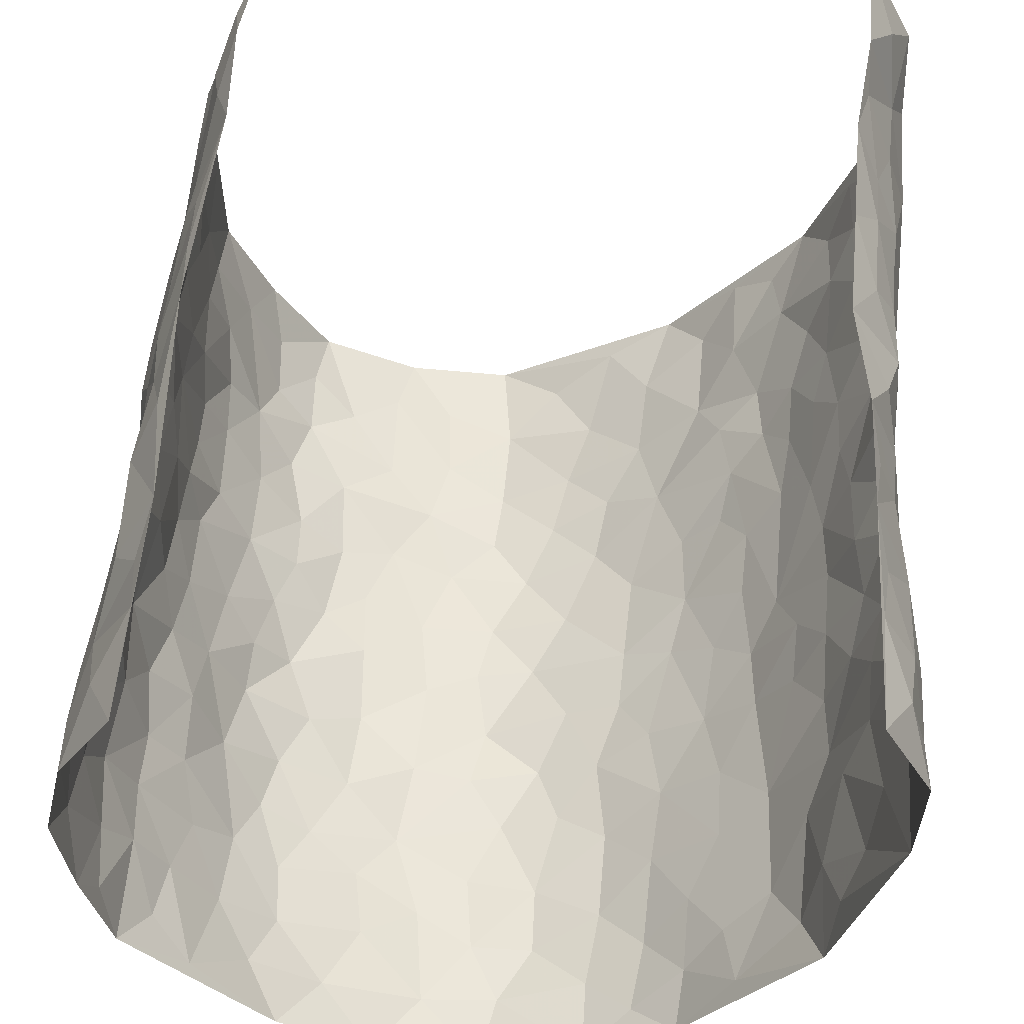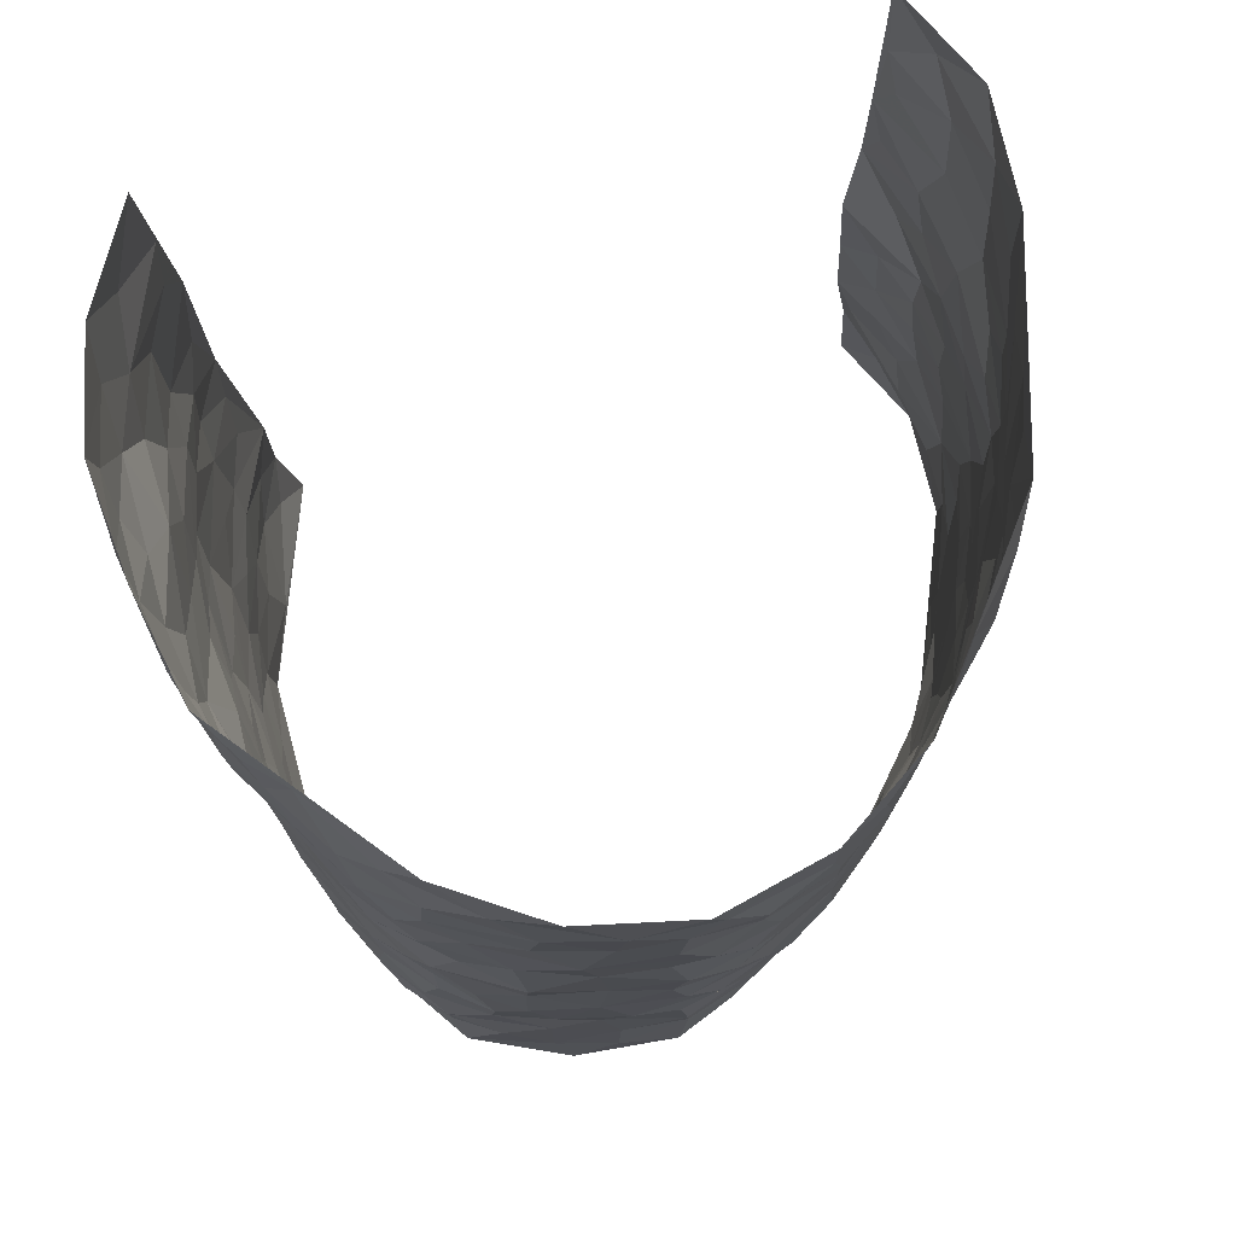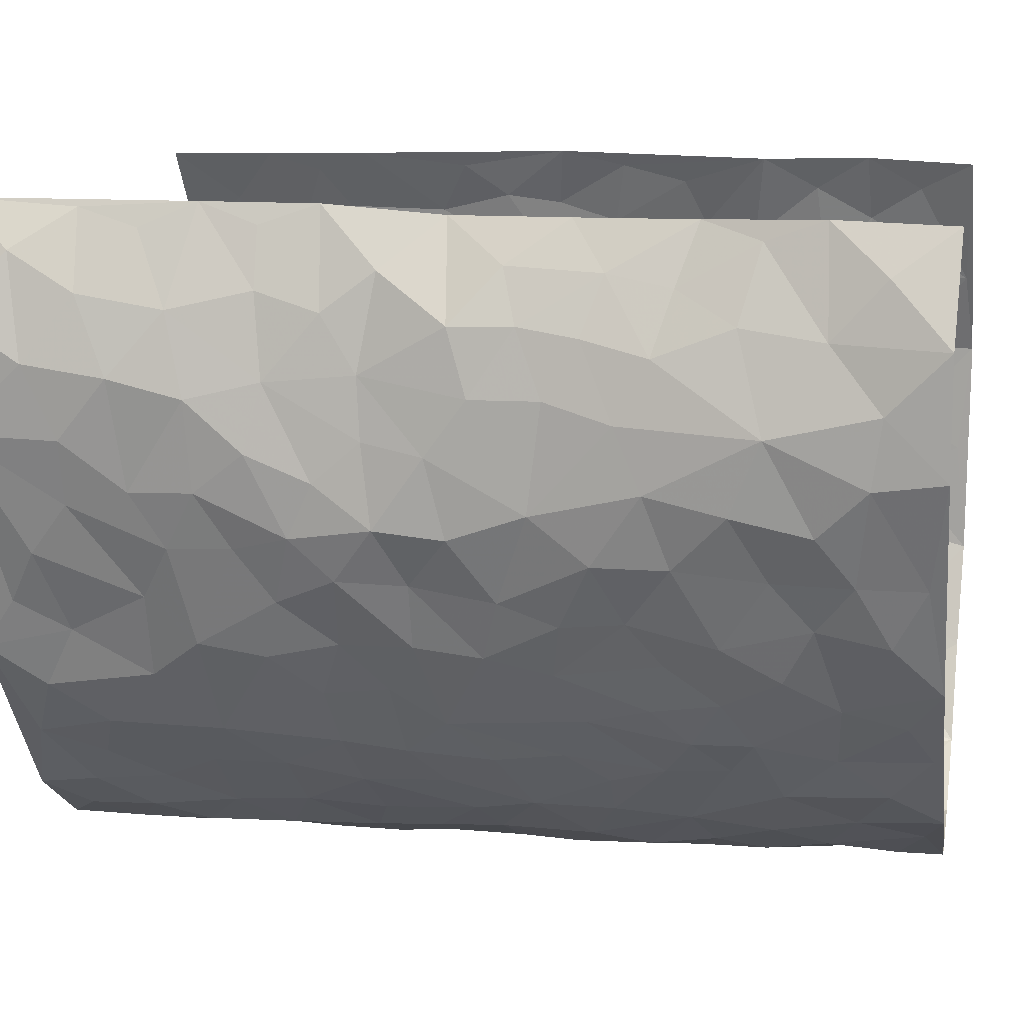
<metadata>
{"format":"obj","ext":"obj","renderer":"f3d","projection":"perspective","resolution":1024,"background":"white","views":[{"elev":55.1,"azim":-177.8,"up":"+Z"},{"elev":76.4,"azim":165.3,"up":"+Y"},{"elev":13.1,"azim":-79.1,"up":"+Z"}]}
</metadata>
<code>
v -0.3959 0.0006764 0.4469
v -0.3689 0.9957 0.4507
v 0.2855 0.005937 0.4386
v 0.3376 1.002 0.4306
v -0.4264 0.393 0.2735
v -0.3572 0.4983 0.4422
v -0.4184 0.3578 0.3339
v 0.01674 0.004541 -0.3207
v -0.3716 0.2483 0.4452
v -0.3948 0.3371 0.3944
v -0.4497 0.00314 0.2126
v -0.3897 0.1253 0.4496
v -0.4372 0.2937 0.1872
v -0.4511 0.003904 0.3371
v -0.4258 0.2888 0.3179
v -0.3611 0.002422 -0.01853
v -0.3875 0.1869 0.4274
v -0.2375 0.1666 -0.1748
v -0.434 0.3227 0.2537
v -0.426 0.1207 0.3383
v -0.4218 0.0651 0.4001
v -0.4478 0.06599 0.2738
v -0.4318 0.1282 0.1507
v -0.4456 0.07635 0.2016
v -0.4186 0.2072 0.3491
v -0.3989 0.2695 0.382
v -0.4464 0.1789 0.2474
v -0.438 0.211 0.169
v -0.4164 0.4881 0.3418
v -0.3648 0.3737 0.4435
v -0.42 0.996 0.2172
v -0.3801 0.2223 0.02227
v 0.2637 0.1588 -0.2447
v -0.371 0.7469 0.4521
v -0.2927 0.3918 -0.1251
v -0.4279 0.7511 0.2627
v -0.4304 0.8293 0.2816
v -0.3969 0.4424 0.06285
v -0.4045 0.6062 0.07926
v -0.3586 0.9977 -0.02092
v -0.3791 0.6847 0.4309
v -0.4242 0.5627 0.1378
v -0.3118 0.7537 -0.1115
v -0.3657 0.2793 -0.001847
v -0.344 0.2239 -0.04633
v -0.3622 0.1611 -0.01421
v -0.3379 0.6363 -0.05838
v -0.2959 0.5585 -0.1294
v 0.1743 0.4755 -0.2823
v -0.262 0.2205 -0.1415
v -0.18 0.6095 -0.2346
v -0.2995 0.6282 -0.1215
v -0.243 0.05664 -0.167
v -0.405 0.7105 0.1079
v -0.3065 0.1928 -0.09897
v -0.4065 0.6161 0.3496
v -0.02436 0.3476 -0.3135
v 0.072 0.3405 -0.3159
v 0.2833 0.4531 -0.2089
v -0.08085 0.5512 -0.2929
v -0.1449 0.5549 -0.264
v 0.1028 0.6311 -0.3002
v -0.4204 0.3464 0.1103
v -0.4192 0.5736 0.2255
v -0.3821 0.8075 0.4259
v -0.3856 0.1295 0.04682
v -0.2817 0.01183 -0.113
v -0.4247 0.4666 0.2724
v -0.4077 0.1728 0.09937
v -0.4068 0.01927 0.09811
v -0.2008 0.0006388 -0.206
v -0.4089 0.08931 0.09814
v -0.386 0.05371 0.03286
v -0.3253 0.03708 -0.06619
v -0.334 0.1034 -0.04885
v -0.4005 0.6837 0.369
v -0.3738 0.8713 0.4442
v -0.4247 0.5097 0.2133
v 0.008272 0.999 -0.319
v -0.4166 0.6739 0.2809
v -0.3885 0.315 0.04555
v -0.3711 0.461 -0.001877
v 0.01802 0.5716 -0.3189
v -0.03684 0.4827 -0.3099
v 0.01583 0.4199 -0.3182
v -0.1001 0.1282 -0.2734
v -0.3909 0.6703 0.05115
v -0.3972 0.5609 0.3916
v -0.4272 0.6908 0.2102
v -0.3406 0.2958 -0.05736
v -0.4168 0.2675 0.1096
v -0.3673 0.6882 -0.01357
v -0.1498 0.4844 -0.2587
v -0.2223 0.4351 -0.2046
v -0.4187 0.6497 0.1243
v 0.005265 0.1181 -0.3132
v -0.3235 0.5098 -0.08819
v -0.2756 0.2869 -0.1413
v -0.206 0.5027 -0.2198
v -0.1576 0.3812 -0.2572
v -0.3707 0.6226 0.4523
v -0.4228 0.623 0.1823
v -0.4131 0.5782 0.2904
v -0.2791 0.1092 -0.1191
v -0.3738 0.5332 0.00634
v -0.4282 0.4069 0.1599
v -0.1119 0.3237 -0.282
v -0.1254 0.2491 -0.2666
v -0.3695 0.6113 0.004079
v 0.1184 0.7307 -0.3014
v 0.01098 0.2154 -0.32
v -0.0565 0.273 -0.2998
v 0.01919 0.289 -0.3173
v -0.3311 0.3626 -0.0749
v -0.164 0.1831 -0.2386
v -0.4227 0.4884 0.1307
v -0.3891 0.3812 0.03927
v -0.3605 0.3912 -0.01916
v -0.2552 0.5234 -0.1729
v -0.2186 0.3488 -0.206
v -0.2871 0.4661 -0.1367
v -0.1879 0.2704 -0.2214
v -0.07623 0.4109 -0.2979
v -0.3973 0.5319 0.07648
v -0.07411 0.1981 -0.2927
v -0.1726 0.09333 -0.221
v -0.3124 0.2567 -0.09882
v -0.3894 0.4372 0.3985
v -0.4145 0.4208 0.3433
v 0.1051 0.4239 -0.307
v 0.2163 0.2389 -0.2664
v 0.09362 0.5179 -0.303
v 0.03169 0.4881 -0.3152
v 0.178 0.3942 -0.2884
v 0.3868 0.4969 0.2637
v 0.2257 0.4357 -0.2628
v 0.2629 0.3158 -0.233
v 0.1716 0.5689 -0.2905
v 0.1297 1.001 -0.2937
v -0.2438 0.6184 -0.1821
v 0.3511 0.8803 -0.09317
v 0.3892 0.9971 -0.03598
v -0.1846 0.7796 -0.2353
v -0.04949 0.8635 -0.3115
v -0.2631 0.3471 -0.1597
v -0.3428 0.5656 -0.04841
v -0.05425 0.05364 -0.295
v -0.1252 0.02221 -0.2492
v 0.1401 0.004543 -0.3103
v 0.02284 0.8602 -0.3138
v -0.005929 0.6995 -0.3167
v 0.3536 0.1962 -0.1082
v 0.3122 0.2914 -0.1765
v 0.3857 0.5258 0.06226
v 0.3858 0.5455 -0.004723
v 0.3577 0.135 -0.07376
v 0.3735 0.227 -0.007676
v 0.3511 0.3618 -0.1132
v 0.03393 0.6408 -0.3094
v -0.04836 0.6265 -0.3101
v -0.1311 0.7283 -0.2771
v -0.07423 0.6921 -0.3001
v -0.04991 0.7902 -0.3059
v -0.1193 0.6321 -0.2776
v 0.03102 0.7748 -0.3151
v 0.2337 1.001 -0.2264
v -0.01037 0.9268 -0.3138
v -0.2257 0.8456 -0.1981
v -0.1775 0.8787 -0.2499
v -0.2587 0.7802 -0.1649
v -0.2128 0.9978 -0.2192
v -0.1948 0.6948 -0.2256
v -0.2606 0.6994 -0.1635
v -0.1262 0.8288 -0.2819
v -0.1105 0.9972 -0.2888
v 0.2176 0.7485 -0.252
v 0.1804 0.669 -0.2772
v 0.3026 0.5966 -0.1851
v 0.259 0.5252 -0.2363
v 0.2599 0.6679 -0.2284
v 0.3502 0.7446 -0.09624
v 0.3176 0.6844 -0.1585
v 0.2741 0.7356 -0.2134
v 0.07746 0.9303 -0.3104
v 0.08764 0.8244 -0.3037
v 0.151 0.8606 -0.2834
v 0.2432 0.8758 -0.23
v 0.2973 0.7953 -0.1843
v 0.2299 0.5977 -0.2471
v -0.4125 0.8649 0.363
v -0.4142 0.8156 0.1638
v -0.4129 0.7719 0.3491
v -0.4239 0.9952 0.3396
v -0.4013 0.9373 0.4028
v -0.4276 0.9188 0.293
v -0.4238 0.8836 0.2155
v -0.3928 0.9277 0.09053
v -0.4066 0.8842 0.1459
v -0.4198 0.7459 0.1669
v -0.3774 0.8138 0.0464
v -0.4009 0.7807 0.1038
v -0.3575 0.9006 0.001556
v -0.3129 0.8782 -0.1103
v -0.3716 0.9589 0.03354
v -0.3477 0.8161 -0.04501
v -0.3396 0.9362 -0.06505
v -0.274 0.9723 -0.1384
v -0.3697 0.7608 -0.002809
v -0.2623 0.9009 -0.1612
v -0.2214 0.9297 -0.2084
v 0.1613 0.7875 -0.2789
v 0.2483 0.807 -0.2309
v 0.189 0.936 -0.2626
v 0.3362 0.8126 -0.1231
v 0.3038 0.8824 -0.1664
v 0.3215 0.983 -0.1215
v 0.2679 0.9398 -0.1993
v 0.3612 0.9478 -0.07683
v 0.3303 0.4942 -0.1389
v 0.2986 0.5303 -0.1844
v 0.3744 0.6035 -0.04385
v 0.3491 0.6648 -0.08802
v 0.3411 0.5888 -0.1149
v 0.3224 0.1908 -0.1711
v 0.3745 0.3339 -0.04947
v 0.366 0.5216 -0.06775
v 0.3154 0.3894 -0.1707
v -0.1124 0.9135 -0.2886
v -0.1639 0.957 -0.2576
v 0.3047 0.1342 -0.2
v 0.3725 0.01301 0.08129
v 0.211 0.3346 -0.2741
v 0.2623 0.3868 -0.2258
v 0.3793 0.2474 0.05414
v 0.4274 0.9949 0.2052
v 0.3043 0.2539 0.4393
v 0.3881 0.8111 -0.03685
v 0.3922 0.4865 0.1899
v 0.3851 0.7458 -0.04135
v 0.3256 0.5025 0.4424
v 0.3868 0.2932 0.1401
v 0.3813 0.4667 -0.02052
v 0.3775 0.31 0.2497
v 0.3816 0.4143 0.03188
v 0.3701 0.0005839 -0.04321
v 0.1039 0.2533 -0.3025
v 0.3741 0.07627 -0.02588
v 0.1481 0.3198 -0.2974
v 0.3511 0.2668 -0.112
v 0.3455 0.2659 0.3414
v 0.389 0.4611 0.1121
v 0.378 0.08084 0.04722
v 0.3646 0.4256 -0.07939
v 0.3858 0.3706 0.07807
v 0.2817 0.2344 -0.2231
v 0.3725 0.2708 -0.05287
v 0.2639 0.08027 -0.2399
v 0.3189 0.003111 -0.1557
v 0.2538 0.004188 -0.2593
v 0.2118 0.1171 -0.2756
v 0.08314 0.1712 -0.3115
v 0.1576 0.1913 -0.292
v 0.3792 0.1462 0.08276
v 0.3866 0.422 0.2491
v 0.3765 0.22 0.2197
v 0.3779 0.07917 0.1211
v 0.392 0.3836 0.1408
v 0.3843 0.3384 0.1895
v 0.349 0.3269 0.3547
v 0.3881 0.5666 0.216
v 0.3821 0.1442 0.1629
v 0.3712 0.1492 0.2346
v 0.3632 0.3677 0.3102
v 0.3297 0.3514 0.4078
v 0.3556 0.4395 0.3551
v 0.3851 0.3121 0.05193
v 0.3513 0.1063 0.2898
v 0.307 0.06411 -0.1878
v 0.3414 0.06889 -0.1159
v 0.08784 0.07969 -0.3163
v 0.1574 0.07444 -0.2977
v 0.3246 0.7527 0.4358
v 0.3763 0.07777 0.2038
v 0.3827 0.2152 0.1266
v 0.3286 0.4268 0.426
v 0.3556 0.51 0.3764
v 0.3617 0.2503 0.2781
v 0.375 0.148 0.002481
v 0.3727 -0.0001947 0.2058
v 0.3756 0.3929 -0.02705
v 0.3144 0.06602 0.4059
v 0.3049 0.1293 0.4425
v 0.3514 0.1808 0.3093
v 0.3363 0.1255 0.3675
v 0.34 0.009678 0.2967
v 0.3242 0.1904 0.4036
v 0.3931 0.5542 0.1369
v 0.3961 0.6315 0.1621
v 0.404 0.6336 0.0552
v 0.3809 0.691 0.2965
v 0.414 0.7686 0.1014
v 0.3372 0.6272 0.4213
v 0.3849 0.6412 0.2375
v 0.3686 0.5957 0.3254
v 0.3915 0.7434 0.2029
v 0.3704 0.5309 0.3167
v 0.3513 0.5752 0.3844
v 0.3674 0.66 0.3626
v 0.4044 0.6905 0.1098
v 0.4048 0.7218 0.03444
v 0.3901 0.6734 -0.02048
v 0.3855 0.8521 0.3214
v 0.4229 0.8675 0.184
v 0.3927 0.776 0.2827
v 0.3676 0.7793 0.3648
v 0.4097 0.842 0.2521
v 0.3325 0.877 0.4307
v 0.4119 0.7998 0.1644
v 0.3388 0.8133 0.4128
v 0.4238 0.9285 0.2137
v 0.4002 0.9974 0.3245
v 0.4149 0.9945 0.08356
v 0.4062 0.924 0.2919
v 0.3724 0.9285 0.3719
v 0.4265 0.9307 0.1325
v 0.4095 0.8991 0.0276
v 0.3846 0.8801 -0.03373
v 0.4036 0.9671 0.02302
v 0.4145 0.8196 0.03846
v 0.423 0.8575 0.1064
f 29 6 128
f 12 21 20
f 26 10 9
f 55 45 46
f 27 19 15
f 26 9 17
f 101 6 88
f 12 1 21
f 7 15 19
f 125 86 96
f 84 123 85
f 129 29 128
f 25 27 15
f 12 20 17
f 73 75 66
f 22 14 11
f 26 17 25
f 9 12 17
f 25 15 26
f 5 129 7
f 52 146 48
f 55 18 50
f 7 19 5
f 20 27 25
f 124 82 105
f 41 76 34
f 20 14 22
f 14 20 21
f 14 21 1
f 24 22 11
f 24 27 22
f 72 66 69
f 69 32 91
f 70 24 11
f 24 23 27
f 17 20 25
f 27 20 22
f 10 15 7
f 10 26 15
f 23 28 27
f 27 13 19
f 28 23 69
f 13 27 28
f 119 121 94
f 10 7 129
f 6 30 128
f 9 10 30
f 36 192 80
f 80 102 89
f 118 81 44
f 64 103 78
f 115 126 86
f 45 32 46
f 91 63 13
f 129 68 29
f 95 87 54
f 95 54 199
f 202 40 204
f 82 97 105
f 29 88 6
f 18 55 104
f 148 126 71
f 38 82 124
f 50 18 122
f 117 82 38
f 5 19 106
f 82 117 118
f 80 64 102
f 127 45 55
f 194 77 190
f 98 35 114
f 39 124 105
f 127 50 98
f 106 19 13
f 66 75 46
f 39 95 42
f 63 117 38
f 95 89 102
f 101 56 76
f 51 140 99
f 18 53 126
f 62 83 132
f 45 127 90
f 112 113 57
f 103 29 68
f 130 85 58
f 109 39 105
f 35 94 121
f 113 246 58
f 151 165 163
f 120 100 94
f 114 127 98
f 192 190 65
f 95 39 87
f 36 191 37
f 67 104 74
f 56 101 88
f 13 63 106
f 192 34 76
f 268 241 243
f 108 115 125
f 93 84 60
f 133 84 85
f 156 288 157
f 101 76 41
f 80 103 64
f 105 97 146
f 99 61 51
f 92 109 47
f 125 96 111
f 158 227 153
f 75 104 55
f 69 66 32
f 81 91 32
f 106 78 68
f 42 64 78
f 77 34 65
f 24 70 72
f 75 73 16
f 16 71 67
f 2 34 77
f 13 28 91
f 103 56 88
f 56 80 76
f 72 69 23
f 11 16 70
f 16 73 70
f 16 67 74
f 115 18 126
f 24 72 23
f 73 72 70
f 16 74 75
f 72 73 66
f 32 45 44
f 84 83 60
f 66 46 32
f 78 106 116
f 117 63 81
f 67 53 104
f 103 68 78
f 69 91 28
f 36 80 89
f 106 38 116
f 106 68 5
f 81 118 117
f 62 132 138
f 32 44 81
f 53 67 71
f 57 58 85
f 123 100 107
f 93 60 61
f 33 230 224
f 8 96 147
f 132 133 130
f 140 48 119
f 93 100 123
f 122 98 50
f 164 60 160
f 53 71 126
f 125 112 108
f 193 194 195
f 75 55 46
f 63 91 81
f 56 103 80
f 196 198 31
f 18 104 53
f 121 48 97
f 38 106 63
f 118 97 82
f 97 35 121
f 51 172 140
f 130 134 49
f 87 39 109
f 288 252 263
f 97 114 35
f 47 43 92
f 57 113 58
f 248 130 58
f 34 101 41
f 114 90 127
f 116 124 42
f 145 94 35
f 118 114 97
f 167 79 175
f 98 145 35
f 85 123 57
f 43 47 52
f 199 36 89
f 42 78 116
f 159 83 62
f 88 29 103
f 74 104 75
f 118 44 90
f 173 140 172
f 42 95 102
f 190 192 37
f 65 190 77
f 89 95 199
f 125 111 112
f 92 87 109
f 18 115 122
f 177 180 176
f 112 57 107
f 109 105 146
f 93 94 100
f 285 286 275
f 96 86 147
f 137 232 131
f 57 123 107
f 87 92 208
f 49 134 136
f 132 130 49
f 161 164 162
f 50 127 55
f 122 108 107
f 122 107 100
f 48 140 52
f 118 90 114
f 99 119 94
f 123 84 93
f 36 37 192
f 48 121 119
f 120 122 100
f 39 42 124
f 38 124 116
f 248 58 246
f 44 45 90
f 98 122 120
f 146 52 47
f 94 93 99
f 168 209 170
f 212 183 188
f 202 197 200
f 42 102 64
f 107 108 112
f 99 93 61
f 8 280 96
f 112 111 113
f 125 115 86
f 115 108 122
f 128 30 10
f 5 68 129
f 10 129 128
f 132 49 138
f 83 84 133
f 130 133 85
f 83 133 132
f 248 134 130
f 156 152 224
f 151 110 165
f 212 186 211
f 153 224 249
f 254 251 244
f 246 261 262
f 225 158 249
f 49 136 179
f 185 184 150
f 214 188 181
f 181 188 182
f 161 163 174
f 143 170 172
f 110 211 185
f 184 79 167
f 174 228 169
f 62 110 159
f 163 150 144
f 210 169 229
f 170 143 168
f 176 211 110
f 98 120 145
f 94 145 120
f 48 146 97
f 109 146 47
f 148 86 126
f 147 86 148
f 71 8 148
f 8 147 148
f 244 276 254
f 232 136 134
f 174 143 161
f 60 83 160
f 163 162 151
f 159 160 83
f 261 281 262
f 259 281 149
f 219 220 59
f 246 113 111
f 33 255 131
f 157 256 152
f 137 255 153
f 230 278 279
f 262 260 33
f 154 155 242
f 131 255 137
f 248 131 232
f 281 280 149
f 259 258 278
f 220 179 59
f 159 151 160
f 162 160 151
f 164 61 60
f 228 174 144
f 144 174 163
f 159 110 151
f 161 172 164
f 186 184 185
f 161 162 163
f 61 164 51
f 160 162 164
f 187 217 213
f 150 163 165
f 205 202 200
f 79 184 139
f 170 43 173
f 174 169 143
f 161 143 172
f 167 144 150
f 176 180 183
f 172 170 173
f 223 226 221
f 185 150 165
f 99 140 119
f 207 206 203
f 172 51 164
f 43 52 173
f 173 52 140
f 167 175 228
f 228 229 169
f 210 168 169
f 177 110 62
f 189 138 179
f 62 138 177
f 136 232 233
f 181 182 222
f 150 184 167
f 178 180 189
f 49 179 138
f 177 138 189
f 180 178 182
f 178 179 220
f 307 308 304
f 222 223 221
f 215 187 188
f 176 183 212
f 187 213 186
f 214 215 188
f 185 211 186
f 237 181 239
f 182 188 183
f 110 185 165
f 216 215 141
f 211 176 212
f 182 183 180
f 176 110 177
f 213 184 186
f 178 189 179
f 177 189 180
f 195 190 37
f 197 198 200
f 195 194 190
f 34 192 65
f 80 192 76
f 37 196 195
f 194 2 77
f 193 2 194
f 196 37 191
f 31 193 195
f 198 196 191
f 31 195 196
f 199 201 191
f 197 204 31
f 198 191 201
f 31 198 197
f 201 199 54
f 36 199 191
f 54 208 201
f 208 43 205
f 208 54 87
f 198 201 200
f 206 205 203
f 43 170 203
f 210 207 209
f 40 202 206
f 31 204 40
f 197 202 204
f 208 205 200
f 43 203 205
f 205 206 202
f 203 209 207
f 171 40 207
f 40 206 207
f 208 200 201
f 43 208 92
f 170 209 203
f 168 143 169
f 207 210 171
f 168 210 209
f 188 187 212
f 212 187 186
f 166 139 213
f 184 213 139
f 237 214 181
f 215 214 141
f 216 141 218
f 213 217 166
f 142 166 216
f 217 216 166
f 187 215 217
f 216 217 215
f 237 141 214
f 142 216 218
f 223 222 182
f 179 136 59
f 223 220 219
f 267 238 251
f 237 327 141
f 223 182 178
f 158 290 253
f 220 223 178
f 59 233 227
f 233 59 136
f 248 246 131
f 153 249 158
f 251 254 267
f 223 219 226
f 111 261 246
f 297 251 238
f 276 256 157
f 167 228 144
f 229 228 175
f 175 171 229
f 229 171 210
f 260 257 33
f 265 271 272
f 266 289 283
f 269 243 250
f 249 224 152
f 266 283 271
f 227 233 137
f 253 227 158
f 325 313 320
f 135 264 275
f 310 329 239
f 270 298 297
f 249 256 225
f 275 273 269
f 311 222 221
f 155 154 299
f 234 276 157
f 310 311 299
f 222 239 181
f 221 226 155
f 266 263 252
f 242 290 244
f 264 273 275
f 273 264 243
f 242 244 154
f 276 290 225
f 288 234 157
f 240 282 302
f 275 286 306
f 225 290 158
f 234 263 284
f 241 254 276
f 233 232 137
f 137 153 227
f 264 135 238
f 244 251 154
f 260 259 257
f 227 253 219
f 33 224 255
f 154 297 299
f 240 302 307
f 297 154 251
f 264 268 243
f 253 226 219
f 271 284 263
f 277 294 293
f 290 242 253
f 241 234 284
f 59 227 219
f 242 155 226
f 252 245 231
f 157 152 156
f 257 230 33
f 152 256 249
f 278 230 257
f 262 33 131
f 224 153 255
f 259 278 257
f 134 248 232
f 230 279 224
f 96 261 111
f 261 96 280
f 280 281 261
f 246 262 131
f 252 247 245
f 268 267 241
f 283 277 272
f 288 247 252
f 275 274 285
f 295 291 294
f 267 268 264
f 263 234 288
f 309 310 299
f 290 276 244
f 283 272 271
f 267 254 241
f 265 243 241
f 236 240 285
f 297 238 270
f 303 305 298
f 241 276 234
f 221 155 299
f 272 277 293
f 250 243 287
f 286 285 240
f 284 271 265
f 271 263 266
f 295 3 291
f 225 256 276
f 241 284 265
f 289 266 231
f 3 292 291
f 321 235 323
f 293 294 296
f 279 278 258
f 245 279 258
f 279 156 224
f 260 281 259
f 280 8 149
f 262 281 260
f 231 266 252
f 267 264 238
f 306 304 270
f 283 289 295
f 243 269 273
f 236 269 250
f 294 292 296
f 274 236 285
f 269 274 275
f 250 287 293
f 245 289 231
f 236 274 269
f 156 279 247
f 242 226 253
f 247 279 245
f 243 265 287
f 288 156 247
f 265 272 293
f 296 292 236
f 293 287 265
f 295 294 277
f 277 283 295
f 236 250 296
f 289 3 295
f 292 294 291
f 293 296 250
f 300 304 308
f 325 320 235
f 329 330 326
f 270 304 303
f 270 303 298
f 309 305 301
f 135 306 270
f 299 297 298
f 298 309 299
f 238 135 270
f 300 314 305
f 303 300 305
f 304 306 307
f 300 303 304
f 282 319 315
f 322 325 235
f 275 306 135
f 307 306 286
f 240 307 286
f 308 307 302
f 302 282 308
f 308 282 315
f 305 309 298
f 310 309 301
f 310 301 329
f 310 239 311
f 222 311 239
f 299 311 221
f 319 312 315
f 312 323 316
f 301 305 318
f 305 314 316
f 300 308 315
f 316 314 312
f 312 314 315
f 315 314 300
f 323 312 324
f 316 313 318
f 282 4 317
f 330 313 325
f 4 321 324
f 235 320 323
f 282 317 319
f 312 319 317
f 326 325 322
f 316 320 313
f 316 318 305
f 142 218 327
f 327 218 141
f 316 323 320
f 324 312 317
f 4 324 317
f 321 323 324
f 318 313 330
f 328 326 322
f 326 327 329
f 329 327 237
f 326 328 327
f 322 142 328
f 327 328 142
f 329 237 239
f 301 318 330
f 326 330 325
f 330 329 301

</code>
